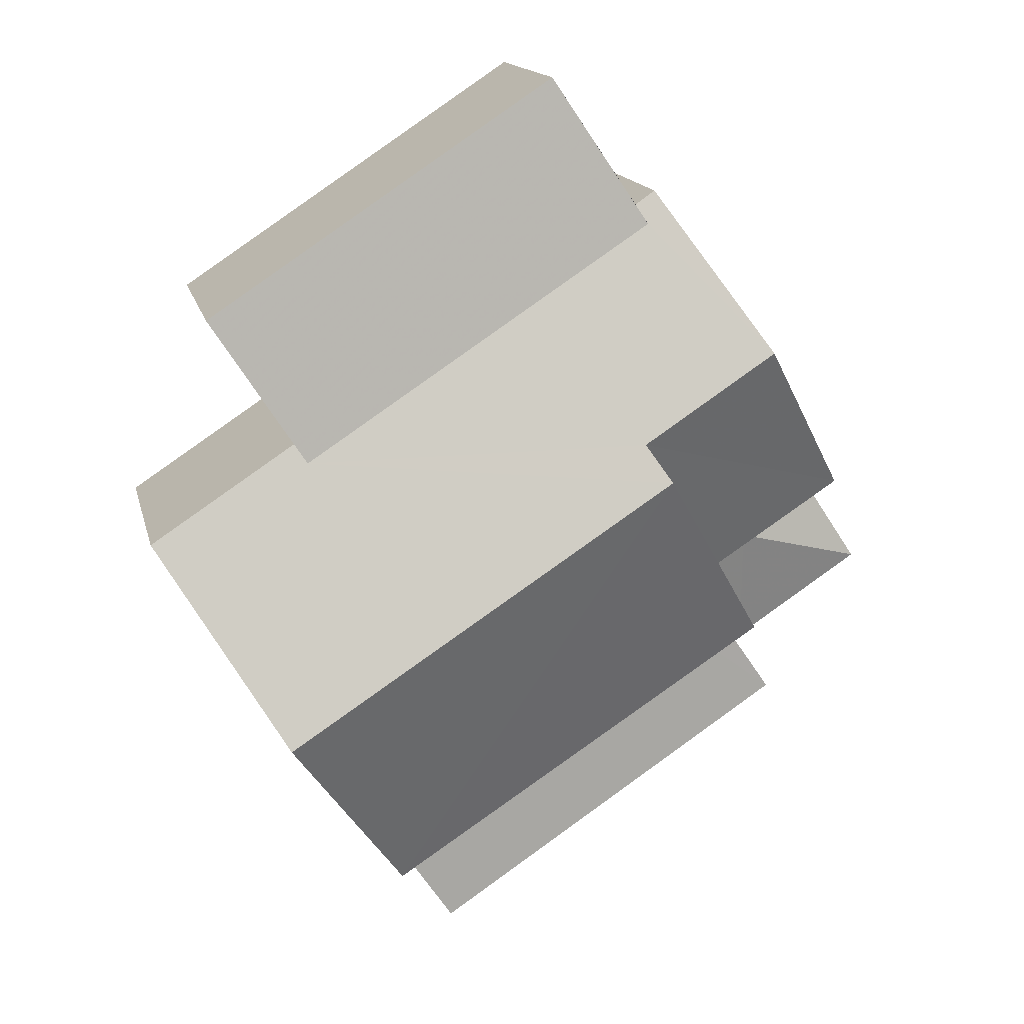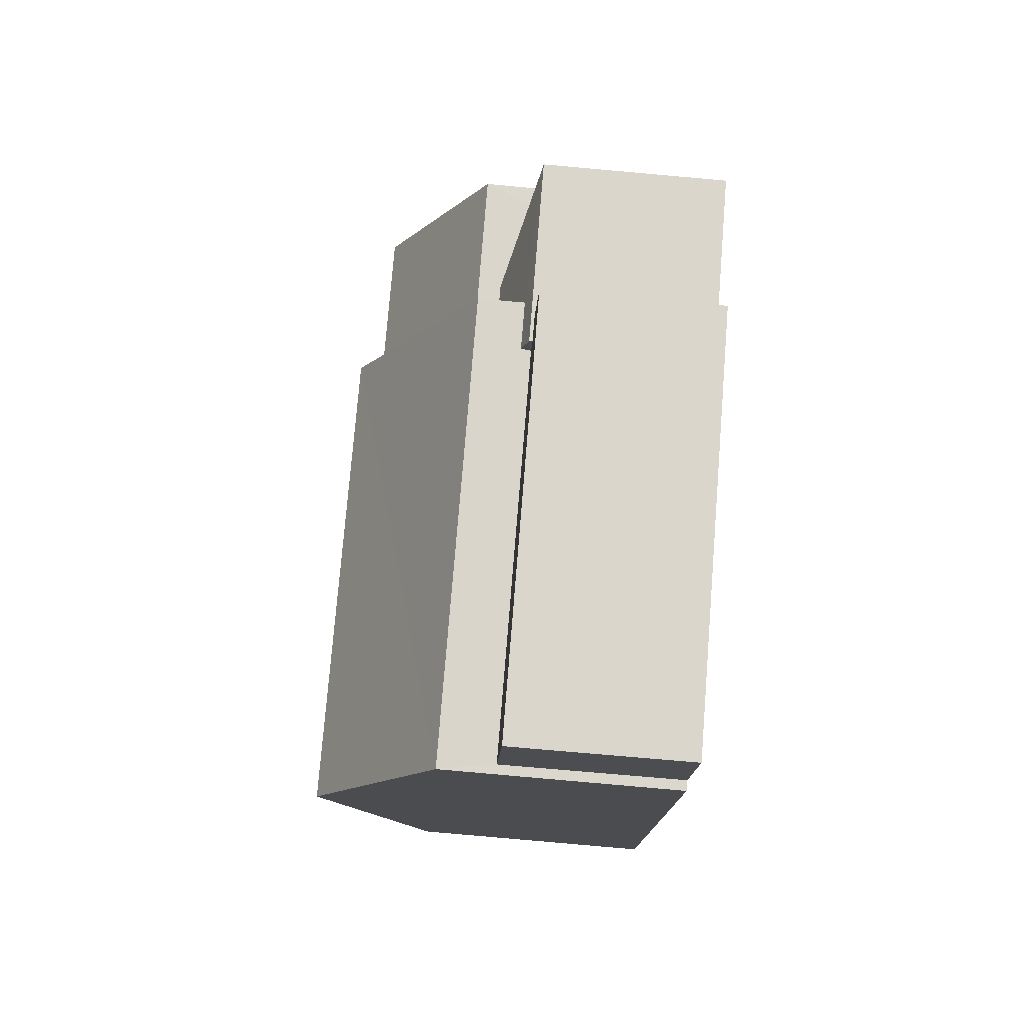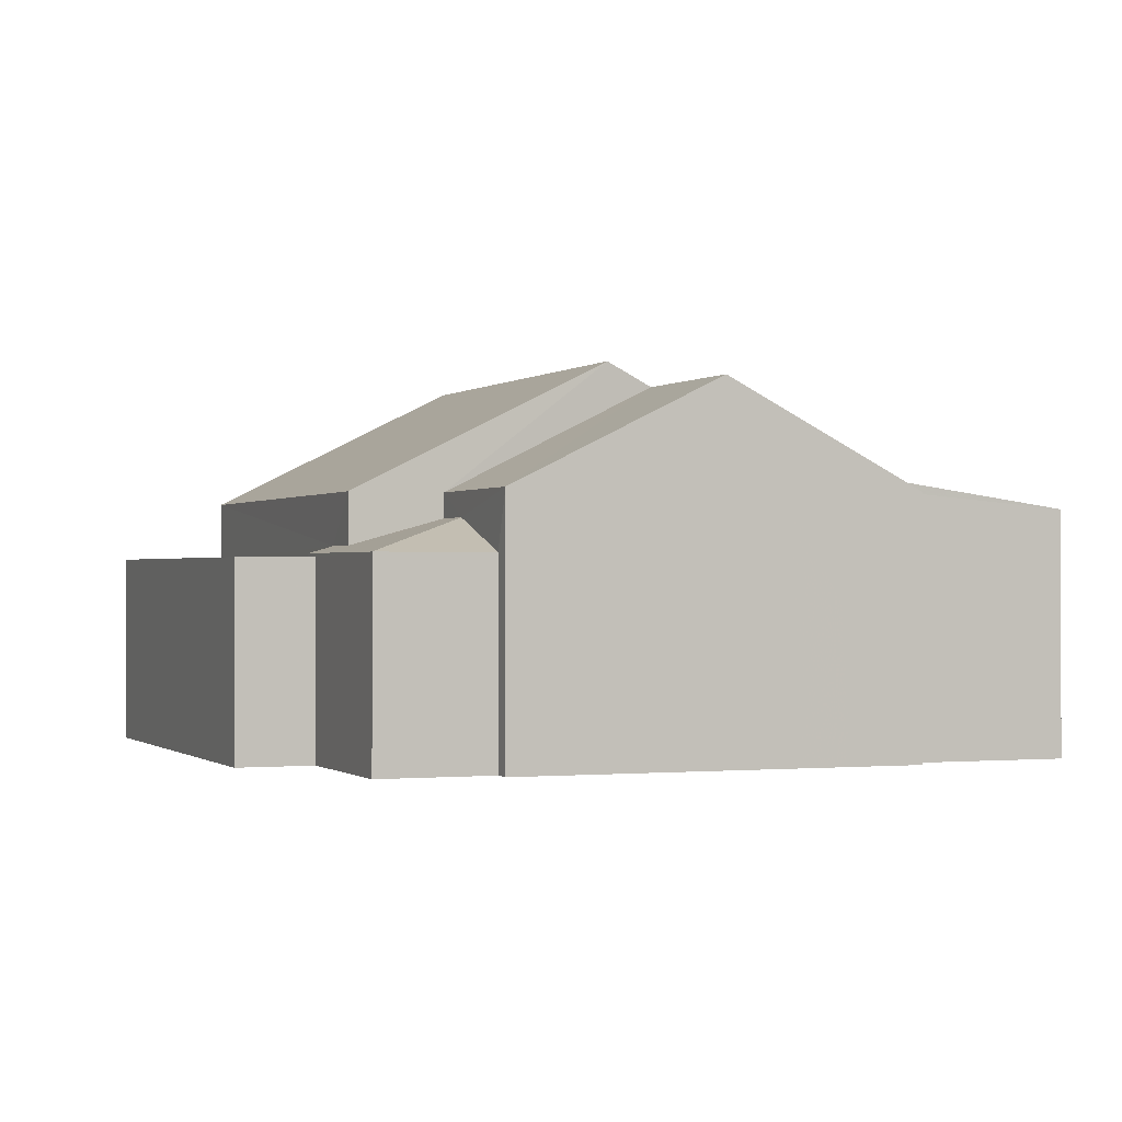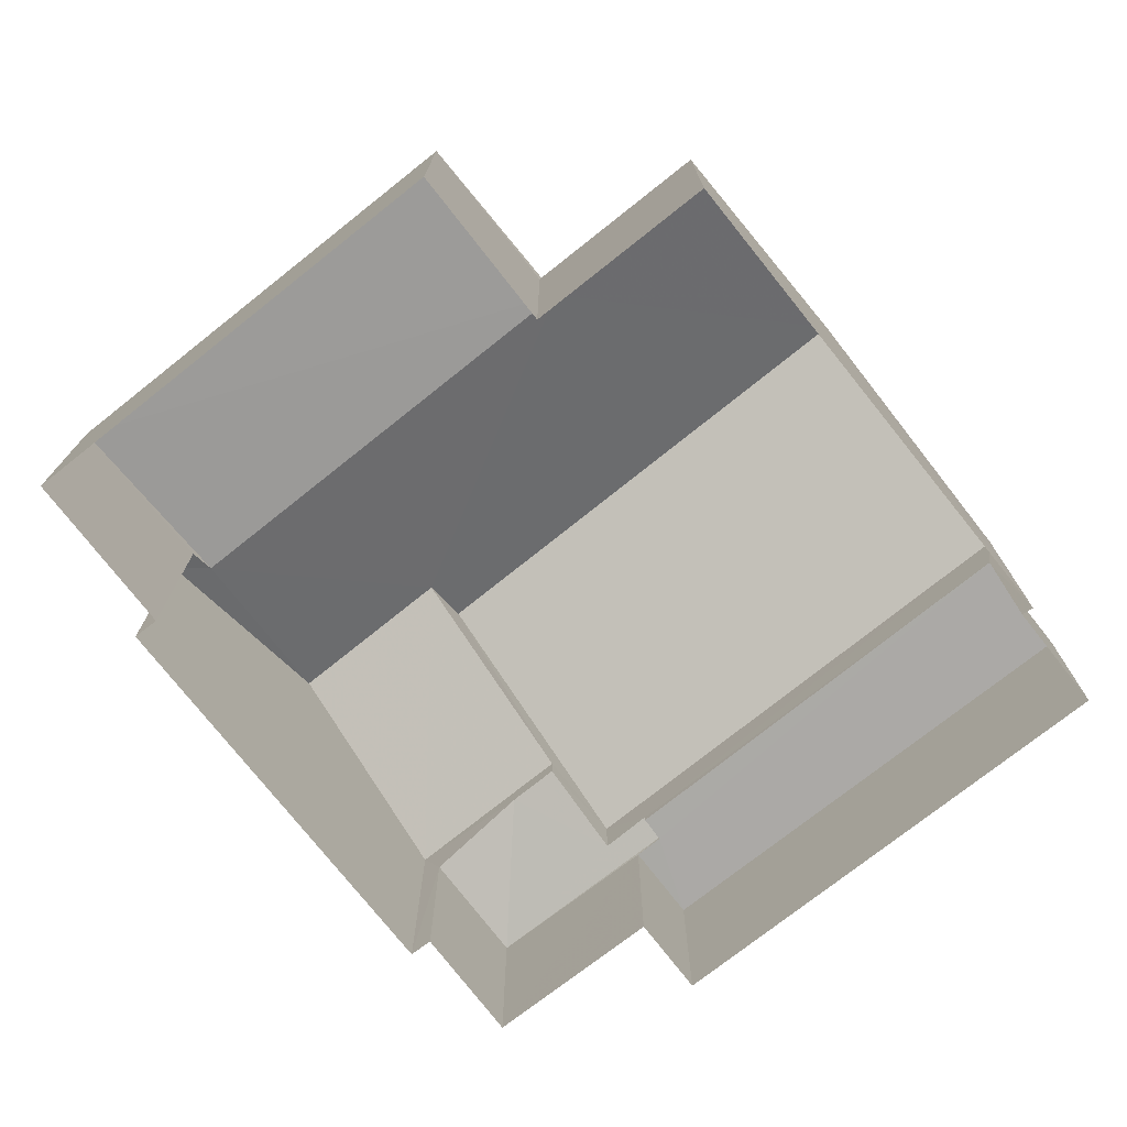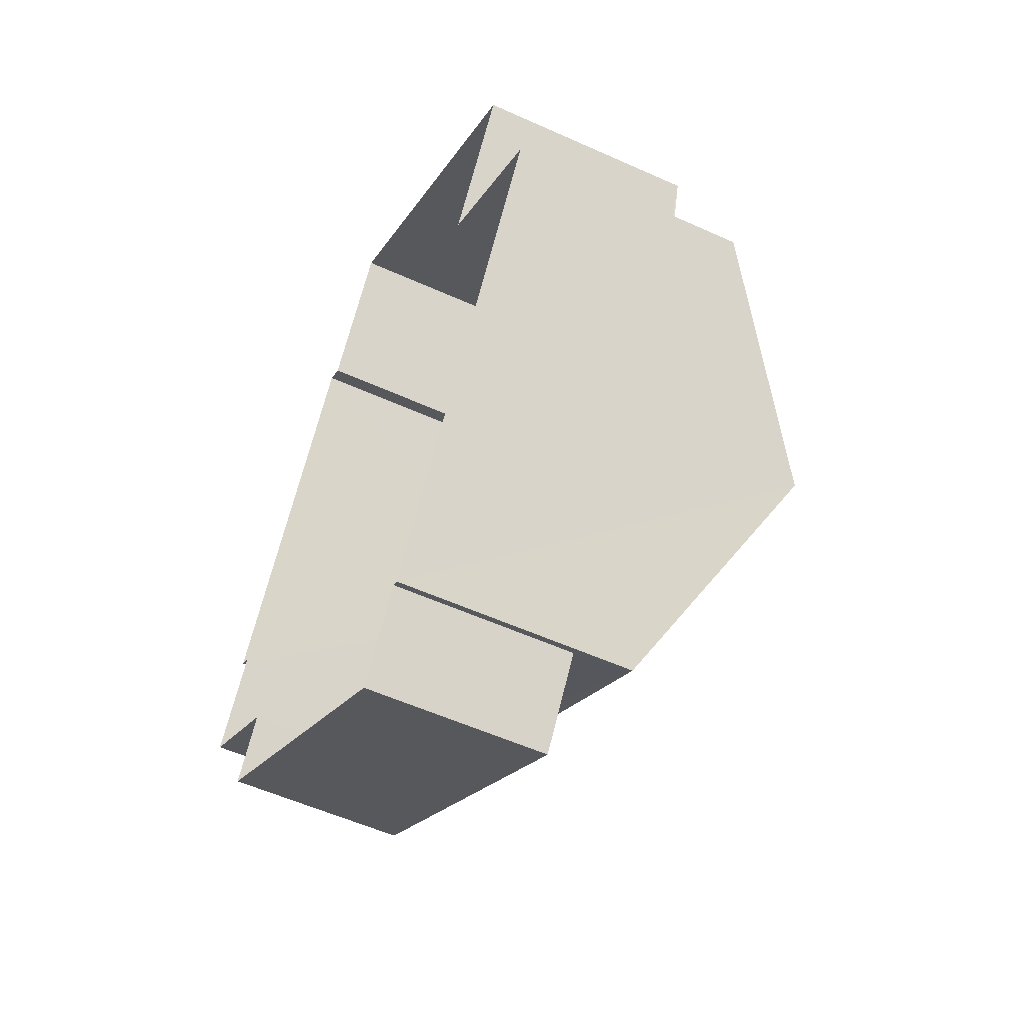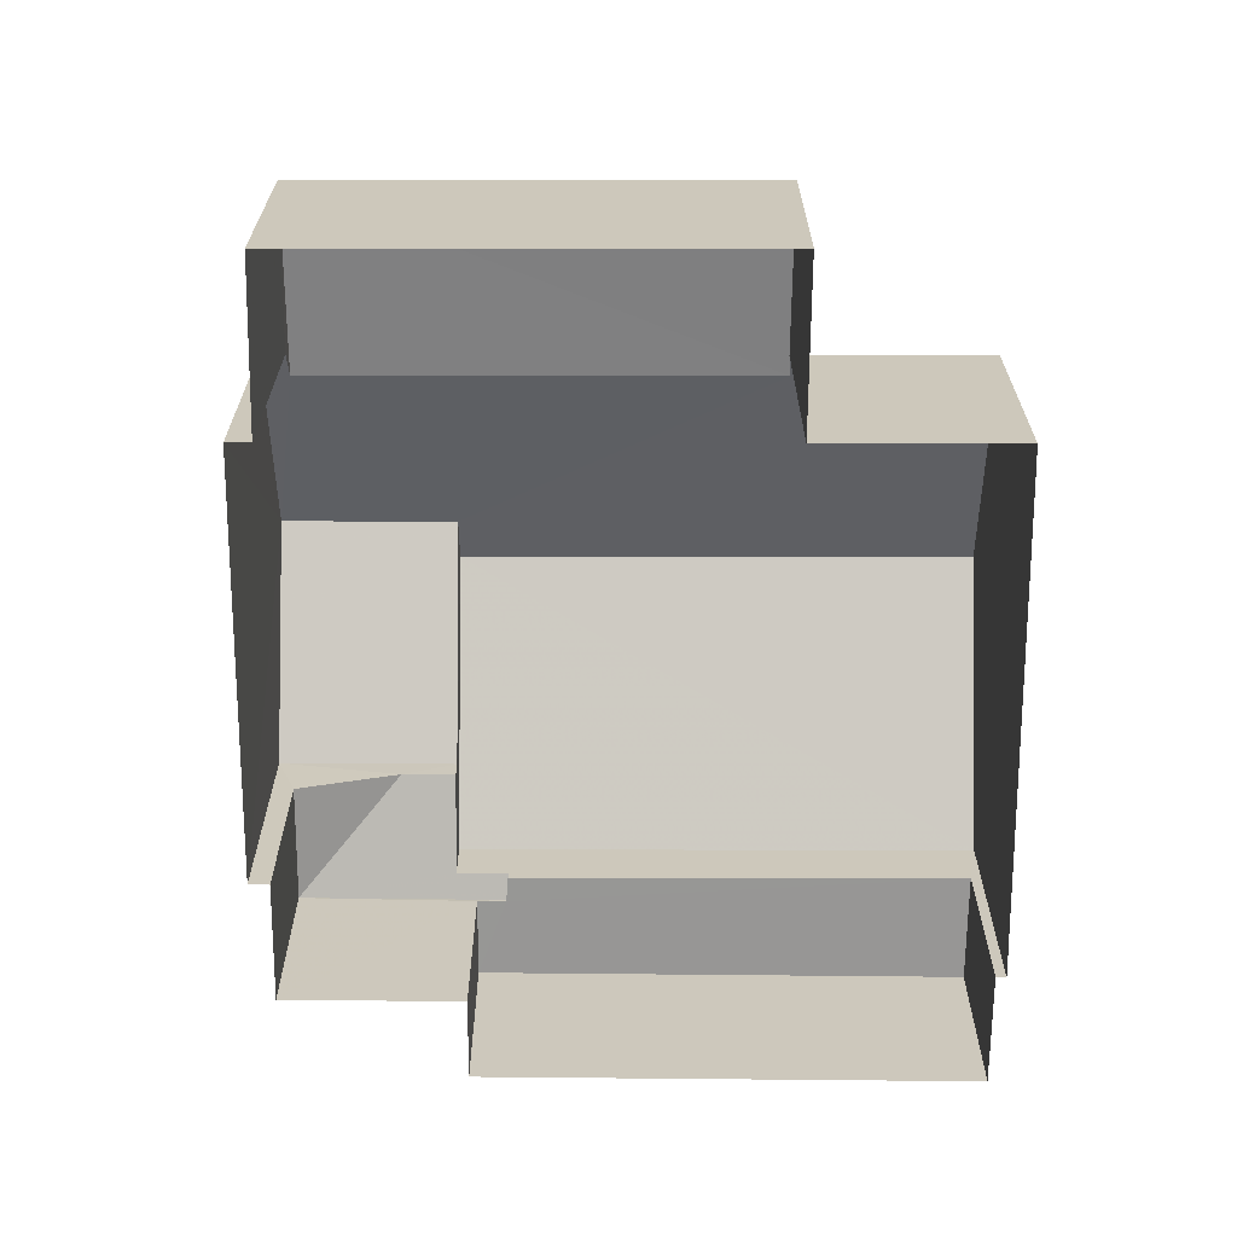
<metadata>
{"format":"obj","ext":"obj","renderer":"f3d","projection":"perspective","resolution":1024,"background":"white","views":[{"elev":15.4,"azim":-12.7,"up":"+Y"},{"elev":-72.1,"azim":84.5,"up":"+Y"},{"elev":-0.3,"azim":102.3,"up":"+Z"},{"elev":-75.5,"azim":-108.3,"up":"+Z"},{"elev":-54.7,"azim":-115.6,"up":"+Y"},{"elev":-68.0,"azim":-146.9,"up":"+Z"}]}
</metadata>
<code>
v -2.234e+05 -1.273e+05 17.91
v -2.234e+05 -1.273e+05 17.91
v -2.234e+05 -1.273e+05 17.91
v -2.234e+05 -1.273e+05 17.91
v -2.234e+05 -1.273e+05 17.91
v -2.234e+05 -1.273e+05 17.91
v -2.234e+05 -1.273e+05 17.91
v -2.234e+05 -1.273e+05 17.91
v -2.234e+05 -1.273e+05 17.91
v -2.234e+05 -1.273e+05 17.91
v -2.234e+05 -1.273e+05 17.91
v -2.234e+05 -1.273e+05 17.91
v -2.234e+05 -1.273e+05 17.91
v -2.234e+05 -1.273e+05 17.91
v -2.234e+05 -1.273e+05 23.09
v -2.234e+05 -1.273e+05 21.35
v -2.234e+05 -1.273e+05 21.35
v -2.234e+05 -1.273e+05 23.09
v -2.234e+05 -1.273e+05 21.16
v -2.234e+05 -1.273e+05 21.16
v -2.234e+05 -1.273e+05 21.53
v -2.234e+05 -1.273e+05 21.53
v -2.234e+05 -1.273e+05 21.02
v -2.234e+05 -1.273e+05 20.58
v -2.234e+05 -1.273e+05 20.58
v -2.234e+05 -1.273e+05 20.68
v -2.234e+05 -1.273e+05 20.58
v -2.234e+05 -1.273e+05 20.67
v -2.234e+05 -1.273e+05 21.02
v -2.234e+05 -1.273e+05 21.35
v -2.234e+05 -1.273e+05 21.35
v -2.234e+05 -1.273e+05 21.35
v -2.234e+05 -1.273e+05 21.35
v -2.234e+05 -1.273e+05 22.77
v -2.234e+05 -1.273e+05 22.77
v -2.234e+05 -1.273e+05 20.53
v -2.234e+05 -1.273e+05 20.53
v -2.234e+05 -1.273e+05 20.53
v -2.234e+05 -1.273e+05 20.53
v -2.234e+05 -1.273e+05 20.53
v -2.234e+05 -1.273e+05 20.53
v -2.234e+05 -1.273e+05 21.35
v -2.234e+05 -1.273e+05 21.35
f 1 2 3
f 4 5 1
f 6 5 4
f 7 8 9
f 1 3 8
f 7 9 10
f 11 4 12
f 11 12 13
f 14 12 7
f 4 1 12
f 1 8 7
f 12 1 7
f 15 16 17
f 15 18 16
f 19 20 21
f 22 19 21
f 23 24 25
f 26 27 28
f 27 24 28
f 28 23 29
f 28 24 23
f 30 18 21
f 30 21 31
f 18 15 21
f 32 33 22
f 32 22 34
f 22 35 34
f 15 35 21
f 22 21 35
f 36 37 38
f 38 37 39
f 36 40 37
f 39 37 41
f 35 42 34
f 35 43 42
f 12 14 40
f 14 24 40
f 40 27 37
f 40 24 27
f 30 5 18
f 5 6 18
f 6 16 18
f 20 3 2
f 20 19 3
f 36 11 13
f 36 38 11
f 6 4 39
f 6 39 16
f 16 26 17
f 26 28 17
f 39 41 26
f 39 26 16
f 8 32 9
f 8 33 32
f 8 3 19
f 19 22 33
f 8 19 33
f 39 11 38
f 39 4 11
f 40 36 13
f 12 40 13
f 1 20 2
f 20 31 21
f 1 31 20
f 42 10 34
f 10 9 34
f 9 32 34
f 7 10 25
f 10 42 25
f 23 43 29
f 23 42 43
f 25 42 23
f 35 15 43
f 29 43 17
f 29 17 28
f 43 15 17
f 27 26 41
f 37 27 41
f 7 24 14
f 7 25 24
f 31 5 30
f 31 1 5

</code>
